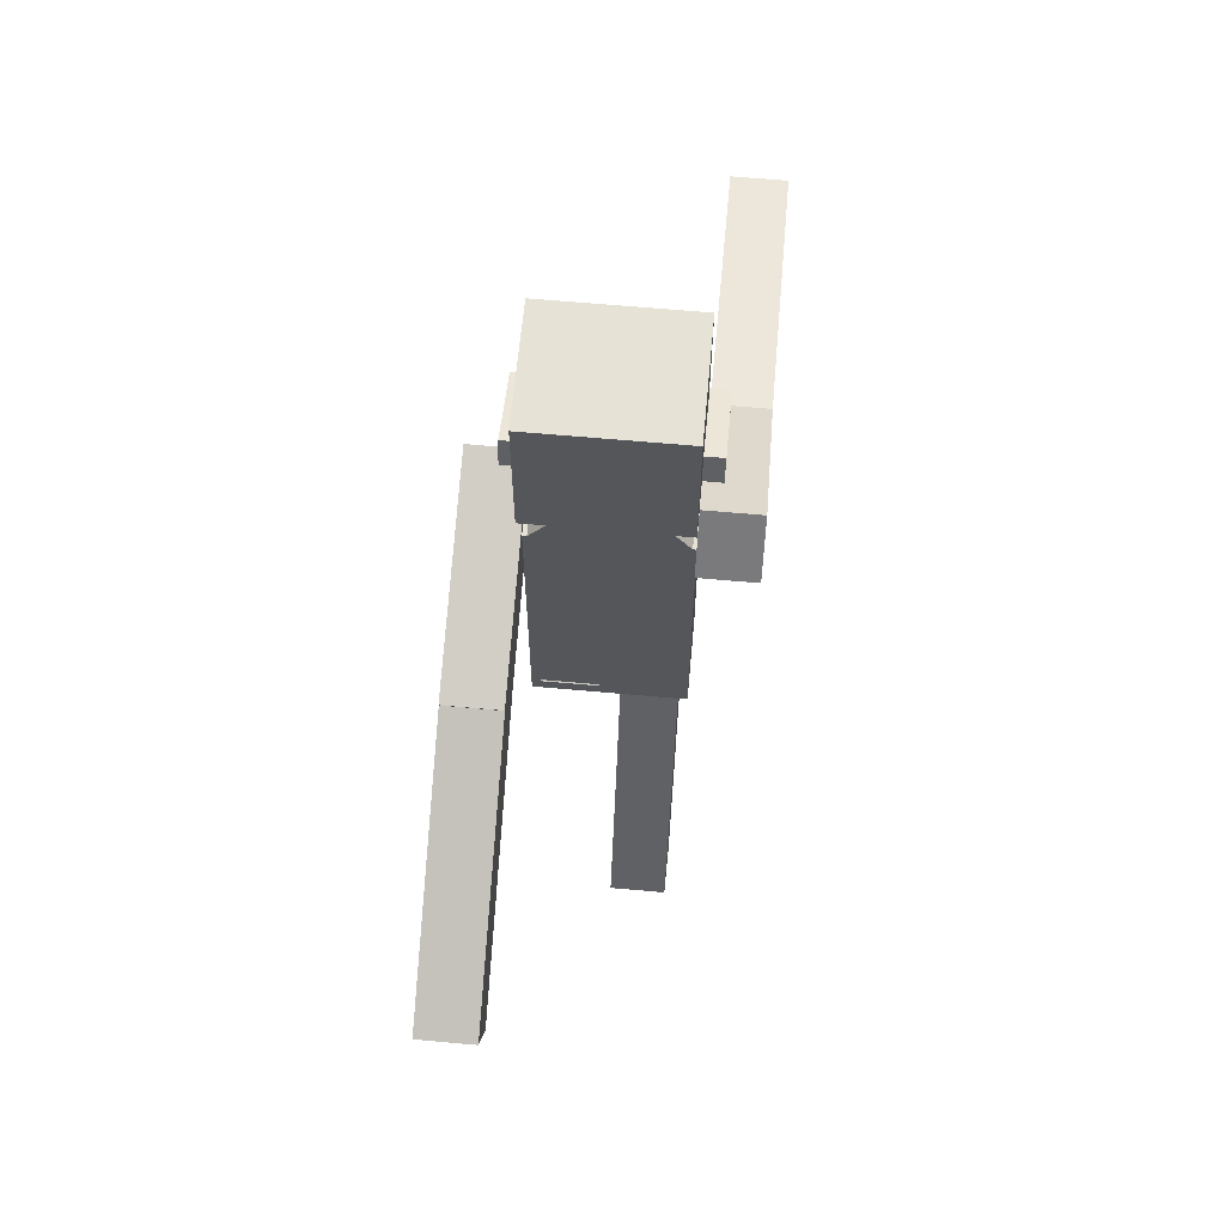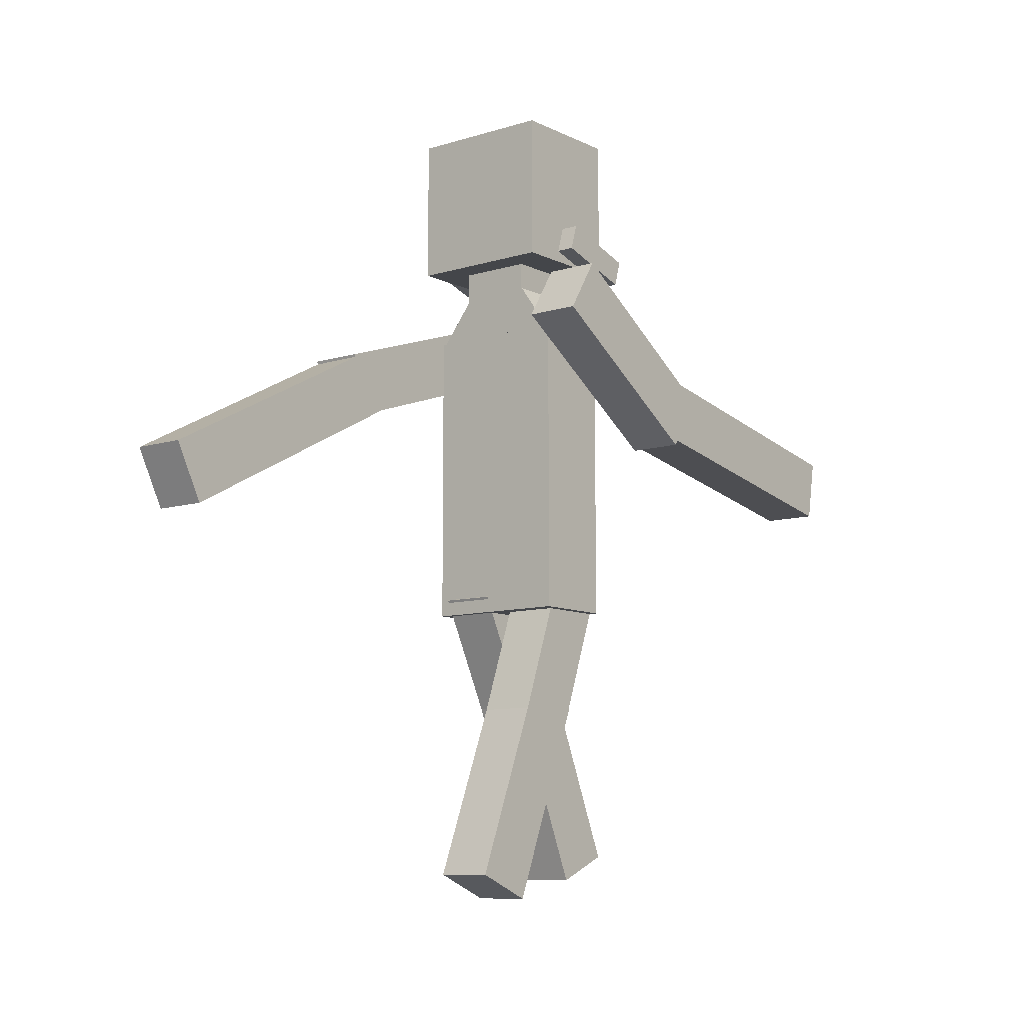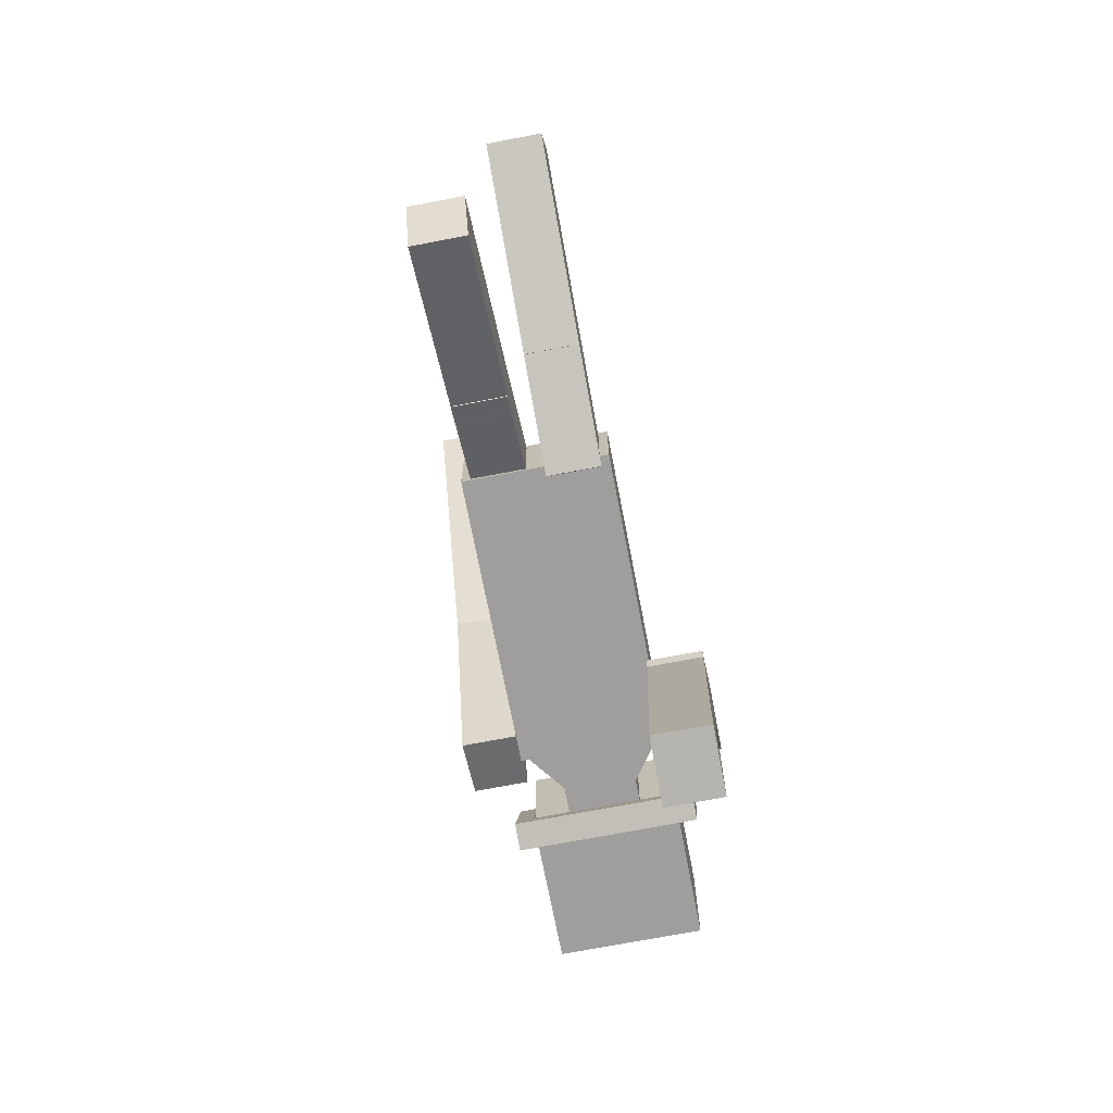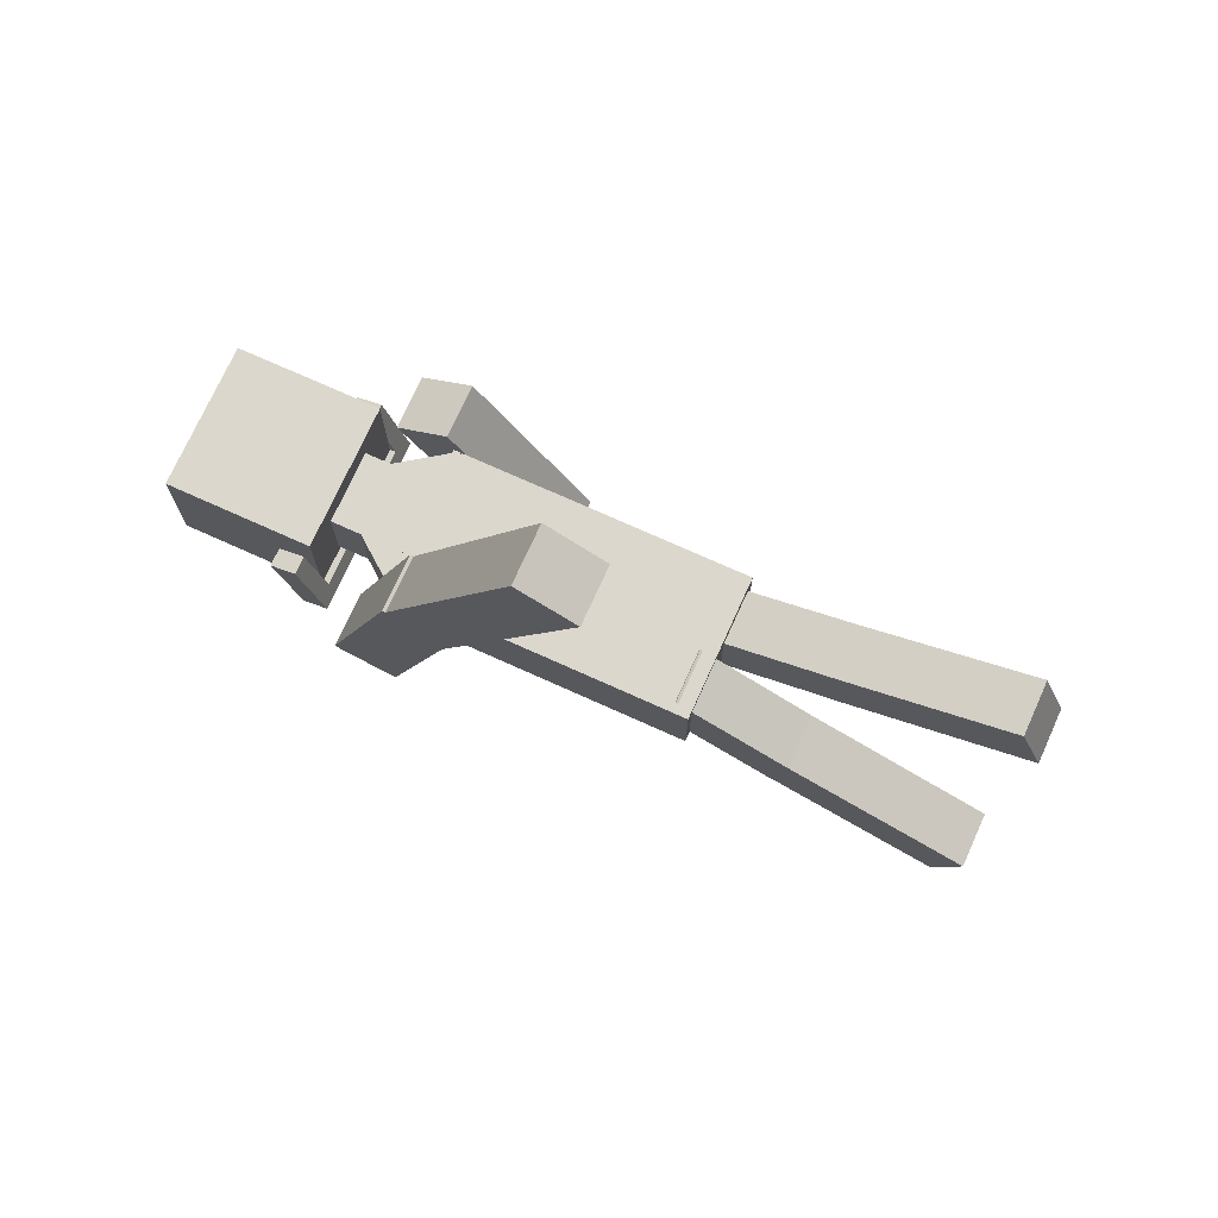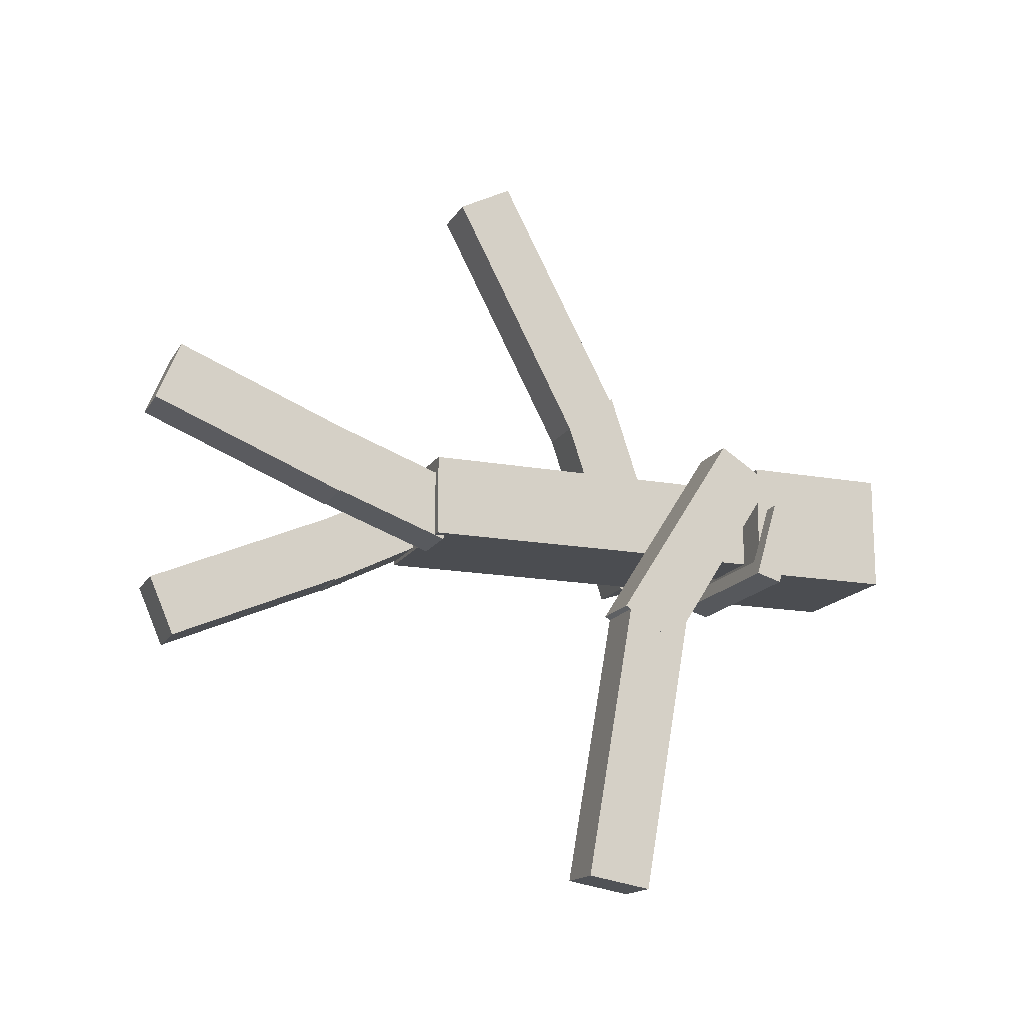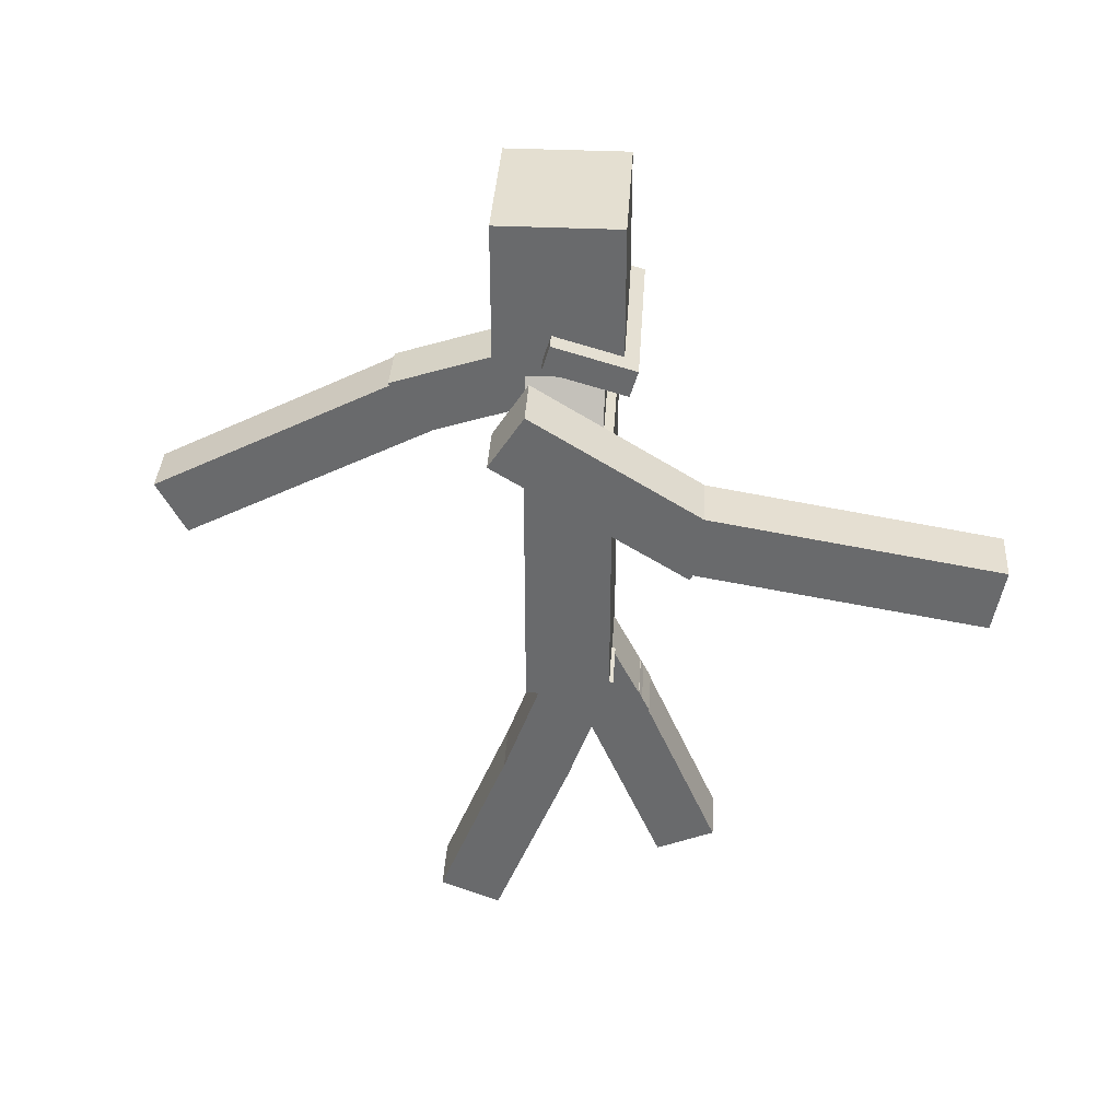
<metadata>
{"format":"obj","ext":"obj","renderer":"f3d","projection":"perspective","resolution":1024,"background":"white","views":[{"elev":63.8,"azim":5.2,"up":"+Y"},{"elev":-9.5,"azim":38.8,"up":"+Y"},{"elev":-71.0,"azim":10.9,"up":"+Z"},{"elev":73.3,"azim":-65.7,"up":"+Z"},{"elev":-15.9,"azim":68.9,"up":"+Z"},{"elev":36.7,"azim":93.4,"up":"+Y"}]}
</metadata>
<code>
o upper back
v 0.5 4.104 0.1875
v 0.5 4.104 -0.375
v 0.5 3.104 0.1875
v 0.5 3.104 -0.375
v -0.5 4.104 -0.375
v -0.5 4.104 0.1875
v -0.5 3.104 -0.375
v -0.5 3.104 0.1875
f 4 7 5 2
f 3 4 2 1
f 8 3 1 6
f 7 8 6 5
f 6 1 2 5
f 7 4 3 8
o right arm bottom
v -0.5 3.879 1.066
v -0.5 3.491 0.8637
v -0.5 2.956 2.84
v -0.5 2.568 2.638
v -0.875 3.491 0.8637
v -0.875 3.879 1.066
v -0.875 2.568 2.638
v -0.875 2.956 2.84
f 12 15 13 10
f 11 12 10 9
f 16 11 9 14
f 15 16 14 13
f 14 9 10 13
f 15 12 11 16
o right arm top
v -0.5 4.321 -0.2573
v -0.5 3.906 -0.3949
v -0.5 3.849 1.167
v -0.5 3.434 1.029
v -0.875 3.906 -0.3949
v -0.875 4.321 -0.2573
v -0.875 3.434 1.029
v -0.875 3.849 1.167
f 20 23 21 18
f 19 20 18 17
f 24 19 17 22
f 23 24 22 21
f 22 17 18 21
f 23 20 19 24
o Left arm bottom
v 0.875 3.381 -0.8217
v 0.875 3.812 -0.8977
v 0.875 3.034 -2.791
v 0.875 3.465 -2.867
v 0.5 3.812 -0.8977
v 0.5 3.381 -0.8217
v 0.5 3.465 -2.867
v 0.5 3.034 -2.791
f 28 31 29 26
f 27 28 26 25
f 32 27 25 30
f 31 32 30 29
f 30 25 26 29
f 31 28 27 32
o left arm top
v 0.875 4.138 0.3834
v 0.875 4.507 0.1484
v 0.875 3.332 -0.8817
v 0.875 3.701 -1.117
v 0.5 4.507 0.1484
v 0.5 4.138 0.3834
v 0.5 3.701 -1.117
v 0.5 3.332 -0.8817
f 36 39 37 34
f 35 36 34 33
f 40 35 33 38
f 39 40 38 37
f 38 33 34 37
f 39 36 35 40
o cube
v 0.25 4.604 0.1875
v 0.25 4.604 -0.3125
v 0.25 3.979 0.1875
v 0.25 3.979 -0.3125
v -0.25 4.604 -0.3125
v -0.25 4.604 0.1875
v -0.25 3.979 -0.3125
v -0.25 3.979 0.1875
f 44 47 45 42
f 43 44 42 41
f 48 43 41 46
f 47 48 46 45
f 46 41 42 45
f 47 44 43 48
o cube
v -0.2221 4.43 0.1875
v -0.2221 4.43 -0.3125
v -0.02377 4.277 0.1875
v -0.02377 4.277 -0.3125
v -0.4884 4.082 -0.3125
v -0.4884 4.082 0.1875
v -0.2901 3.93 -0.3125
v -0.2901 3.93 0.1875
f 52 55 53 50
f 51 52 50 49
f 56 51 49 54
f 55 56 54 53
f 54 49 50 53
f 55 52 51 56
o cube
v 0.05136 4.275 0.1875
v 0.05136 4.275 -0.3125
v 0.2562 4.419 0.1875
v 0.2562 4.419 -0.3125
v 0.3023 3.917 -0.3125
v 0.3023 3.917 0.1875
v 0.5071 4.06 -0.3125
v 0.5071 4.06 0.1875
f 60 63 61 58
f 59 60 58 57
f 64 59 57 62
f 63 64 62 61
f 62 57 58 61
f 63 60 59 64
o cube
v 0.5 5.604 0.375
v 0.5 5.604 -0.4375
v 0.5 4.604 0.375
v 0.5 4.604 -0.4375
v -0.5 5.604 -0.4375
v -0.5 5.604 0.375
v -0.5 4.604 -0.4375
v -0.5 4.604 0.375
f 68 71 69 66
f 67 68 66 65
f 72 67 65 70
f 71 72 70 69
f 70 65 66 69
f 71 68 67 72
o cube
v -0.5 4.864 0.01064
v -0.5 4.703 -0.5282
v -0.5 4.685 0.06442
v -0.5 4.523 -0.4745
v -0.625 4.703 -0.5282
v -0.625 4.864 0.01064
v -0.625 4.523 -0.4745
v -0.625 4.685 0.06442
f 76 79 77 74
f 75 76 74 73
f 80 75 73 78
f 79 80 78 77
f 78 73 74 77
f 79 76 75 80
o cube
v 0.625 4.864 0.01064
v 0.625 4.703 -0.5282
v 0.625 4.685 0.06442
v 0.625 4.523 -0.4745
v 0.5 4.703 -0.5282
v 0.5 4.864 0.01064
v 0.5 4.523 -0.4745
v 0.5 4.685 0.06442
f 84 87 85 82
f 83 84 82 81
f 88 83 81 86
f 87 88 86 85
f 86 81 82 85
f 87 84 83 88
o cube
v 0.5 4.739 -0.4085
v 0.5 4.703 -0.5282
v 0.5 4.559 -0.3547
v 0.5 4.523 -0.4745
v -0.5 4.703 -0.5282
v -0.5 4.739 -0.4085
v -0.5 4.523 -0.4745
v -0.5 4.559 -0.3547
f 92 95 93 90
f 91 92 90 89
f 96 91 89 94
f 95 96 94 93
f 94 89 90 93
f 95 92 91 96
o lower back
v 0.5 3.229 0.1875
v 0.5 3.229 -0.375
v 0.5 2.042 0.1875
v 0.5 2.042 -0.375
v -0.5 3.229 -0.375
v -0.5 3.229 0.1875
v -0.5 2.042 -0.375
v -0.5 2.042 0.1875
f 100 103 101 98
f 99 100 98 97
f 104 99 97 102
f 103 104 102 101
f 102 97 98 101
f 103 100 99 104
o left leg bottom
v -0.0625 1.435 -0.169
v -0.0625 1.608 -0.5707
v -0.0625 0.1152 -0.7384
v -0.0625 0.2885 -1.14
v -0.4375 1.608 -0.5707
v -0.4375 1.435 -0.169
v -0.4375 0.2885 -1.14
v -0.4375 0.1152 -0.7384
f 108 111 109 106
f 107 108 106 105
f 112 107 105 110
f 111 112 110 109
f 110 105 106 109
f 111 108 107 112
o left leg top
v -0.0625 2.153 0.1959
v -0.0625 2.349 -0.1951
v -0.0625 1.259 -0.2529
v -0.0625 1.456 -0.6439
v -0.4375 2.349 -0.1951
v -0.4375 2.153 0.1959
v -0.4375 1.456 -0.6439
v -0.4375 1.259 -0.2529
f 116 119 117 114
f 115 116 114 113
f 120 115 113 118
f 119 120 118 117
f 118 113 114 117
f 119 116 115 120
o right leg bottom
v 0.4375 1.491 0.2808
v 0.4375 1.327 -0.1248
v 0.4375 0.1585 0.8193
v 0.4375 -0.005416 0.4137
v 0.0625 1.327 -0.1248
v 0.0625 1.491 0.2808
v 0.0625 -0.005416 0.4137
v 0.0625 0.1585 0.8193
f 124 127 125 122
f 123 124 122 121
f 128 123 121 126
f 127 128 126 125
f 126 121 122 125
f 127 124 123 128
o right leg top
v 0.4375 2.253 0.01058
v 0.4375 2.103 -0.4005
v 0.4375 1.313 0.3526
v 0.4375 1.164 -0.05852
v 0.0625 2.103 -0.4005
v 0.0625 2.253 0.01058
v 0.0625 1.164 -0.05852
v 0.0625 1.313 0.3526
f 132 135 133 130
f 131 132 130 129
f 136 131 129 134
f 135 136 134 133
f 134 129 130 133
f 135 132 131 136

</code>
